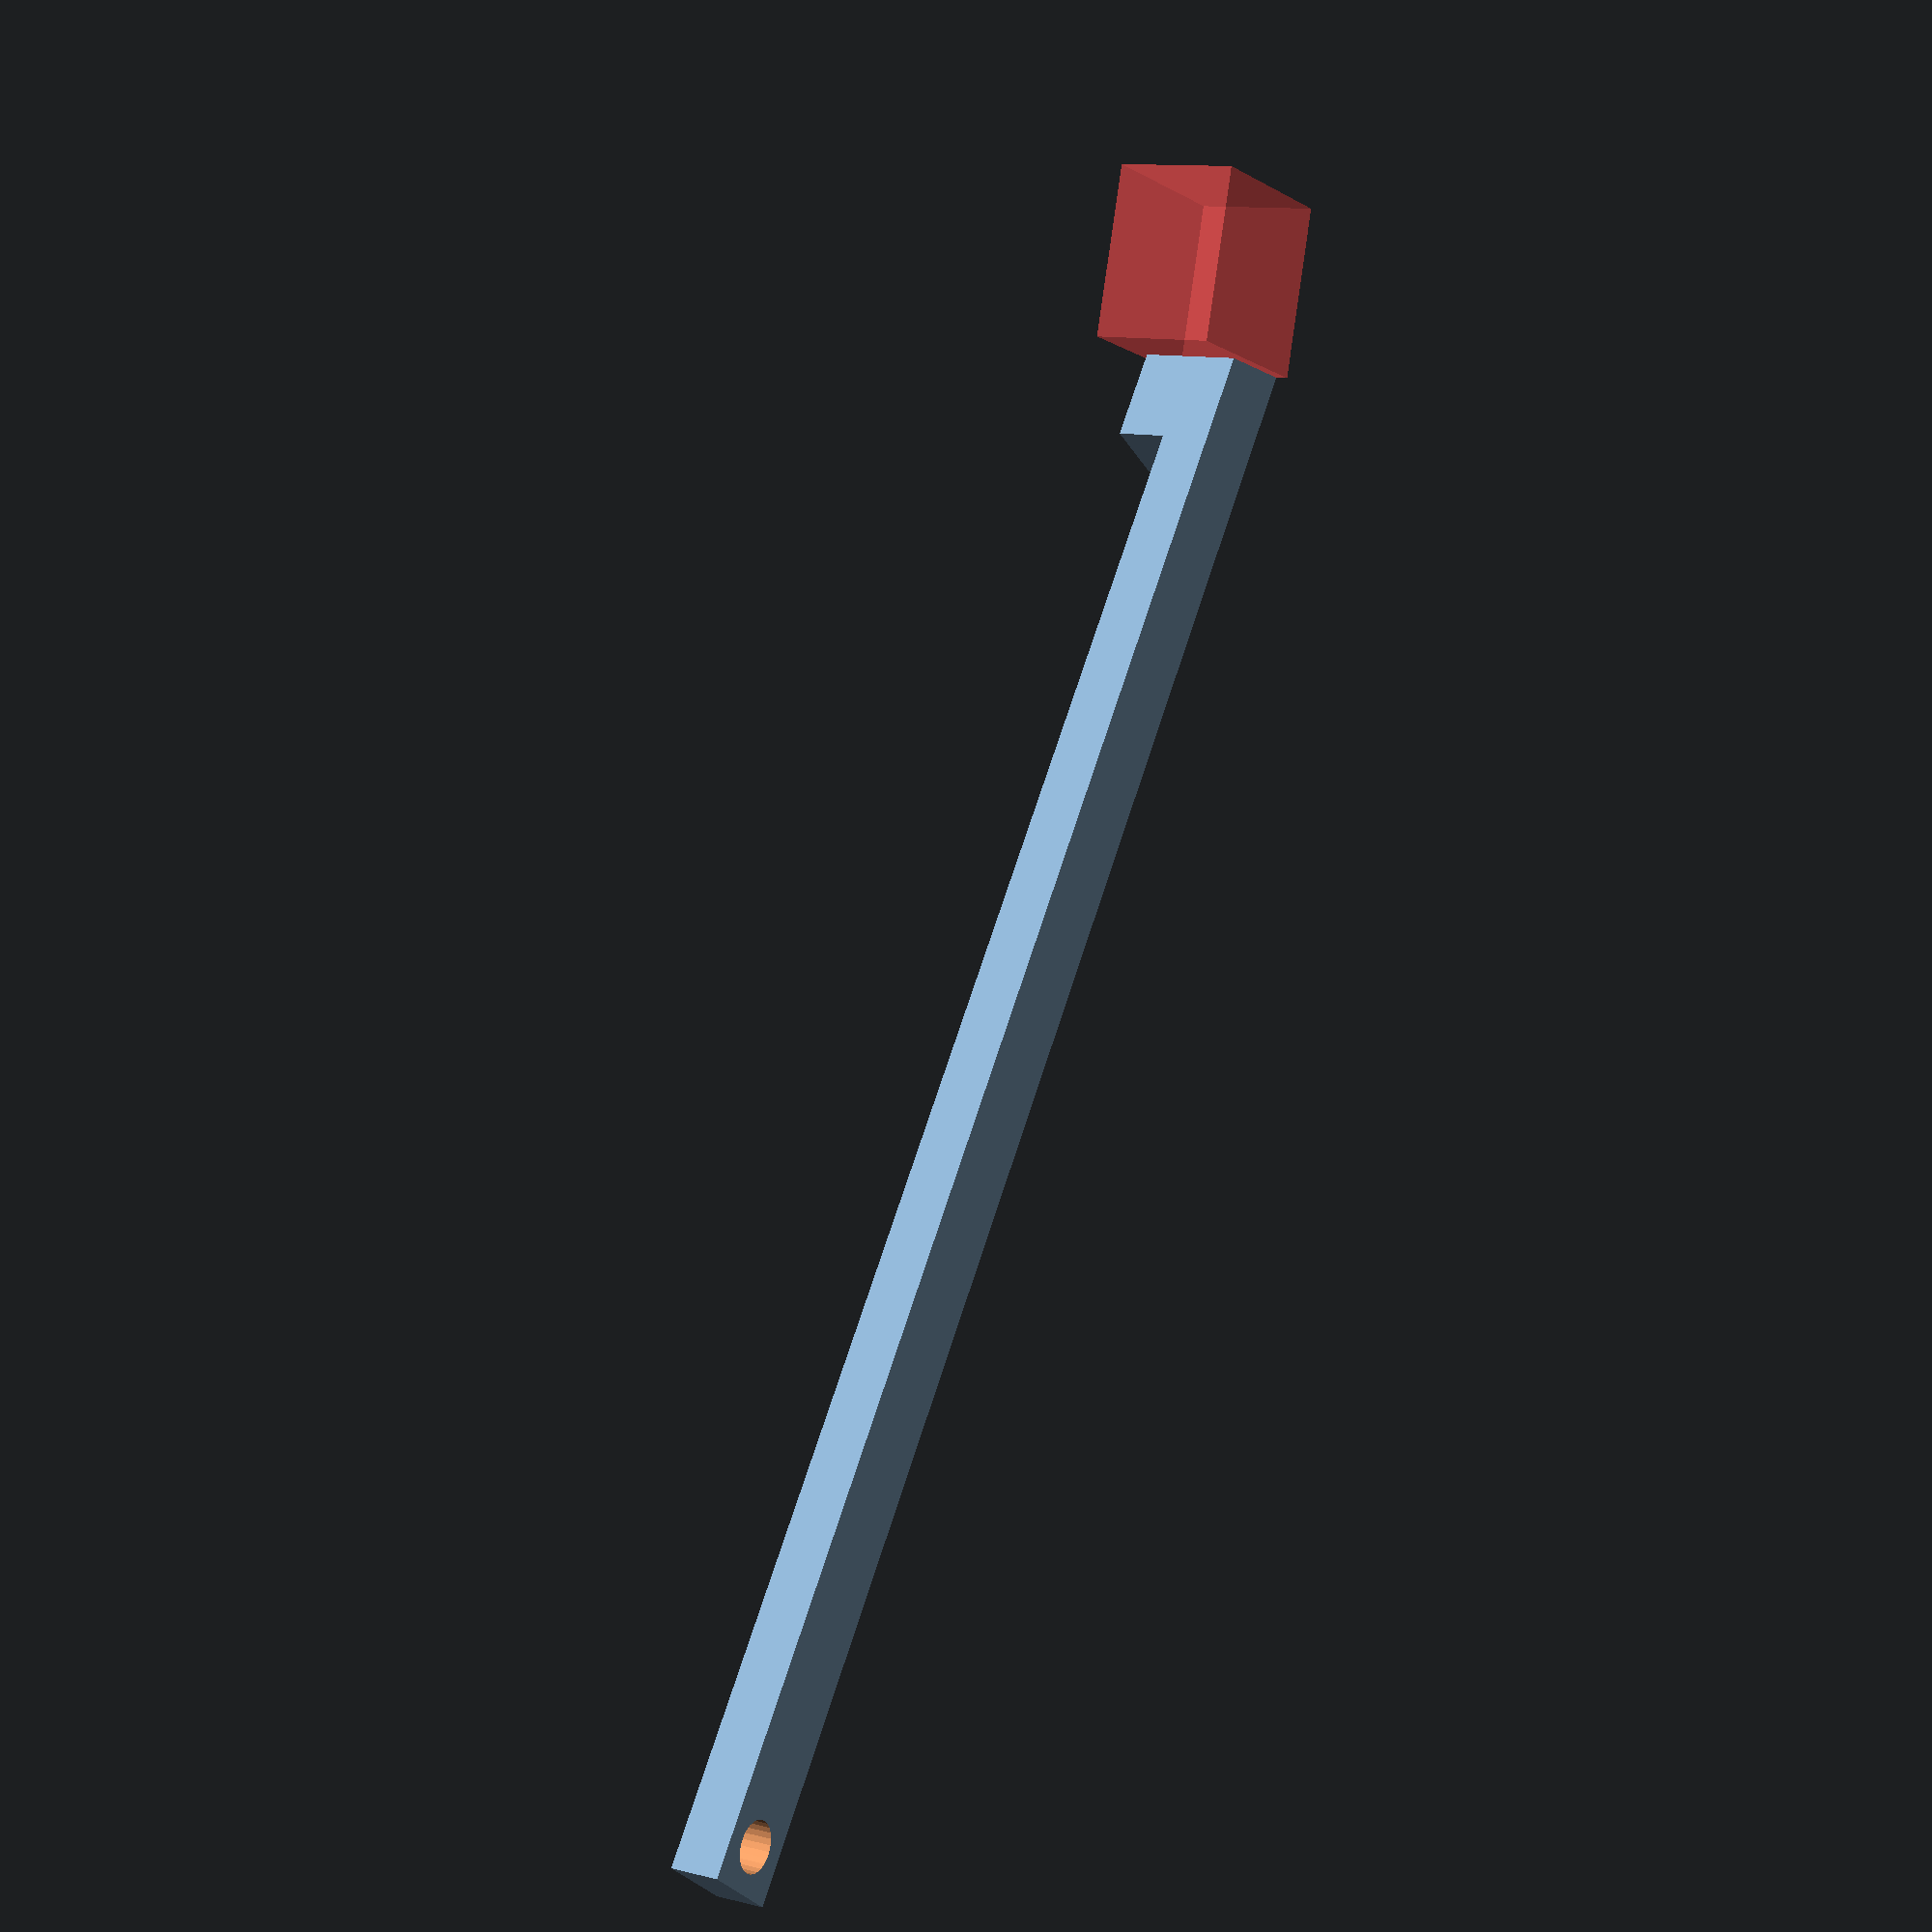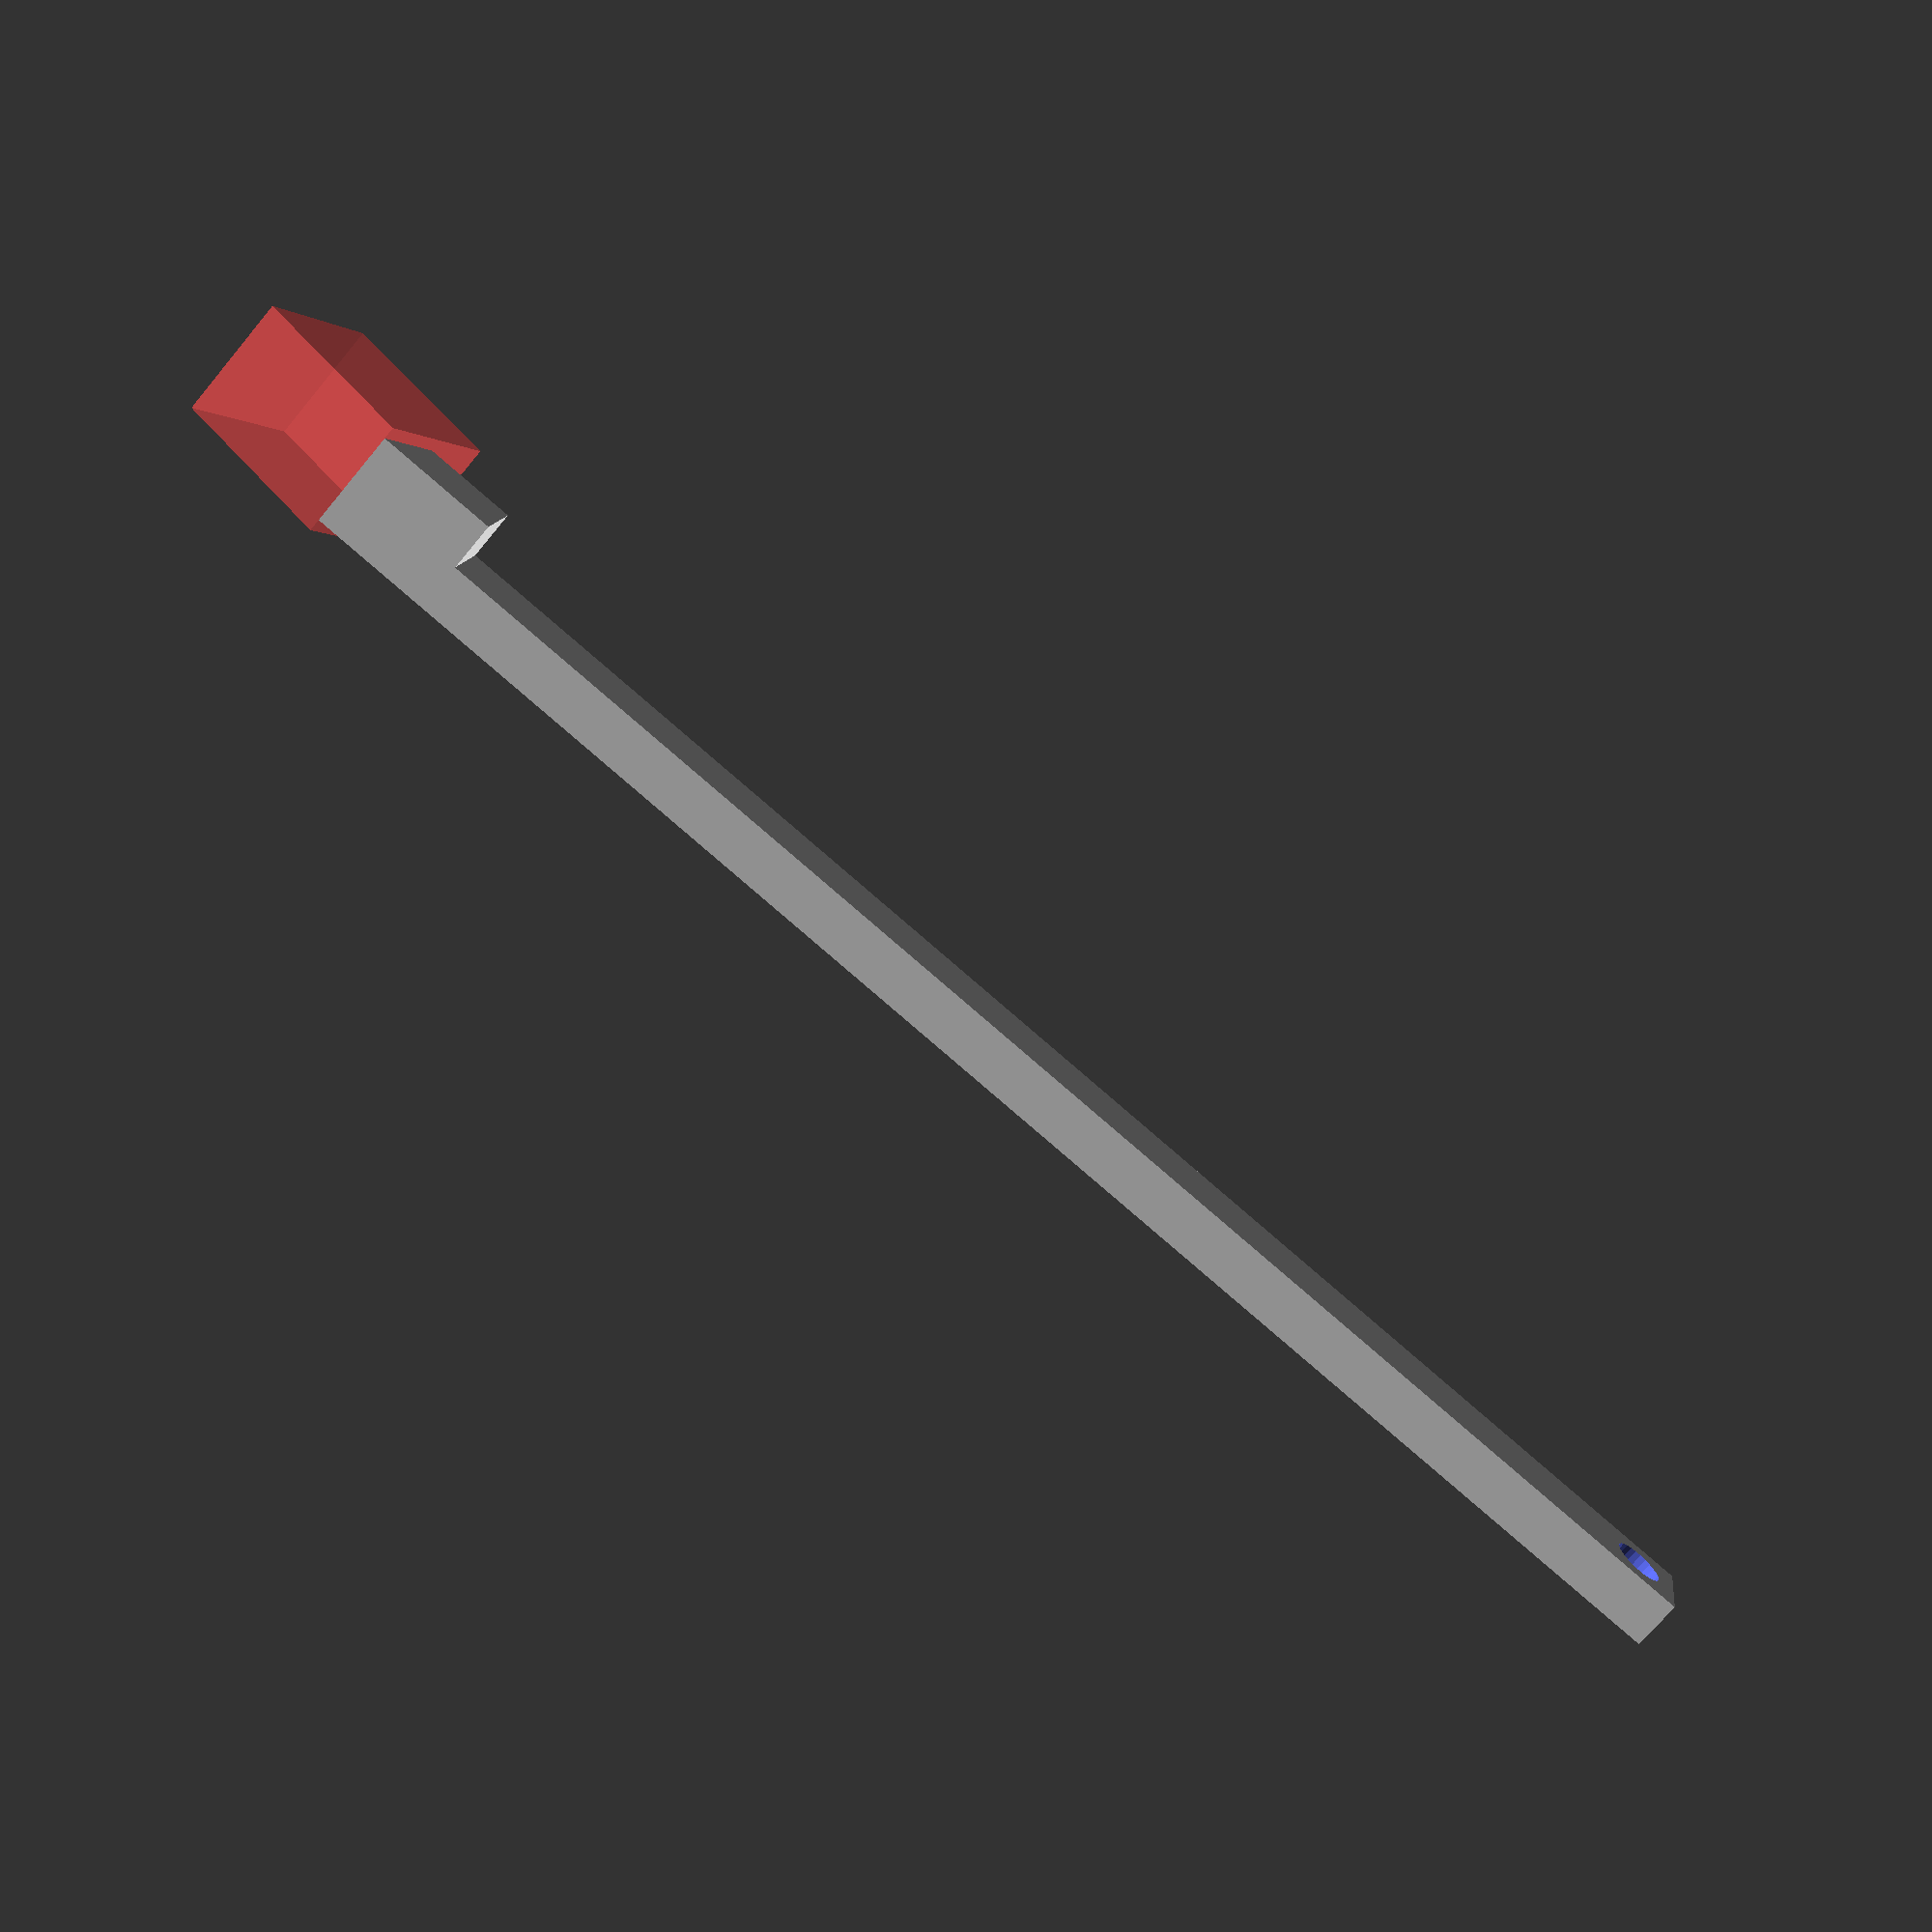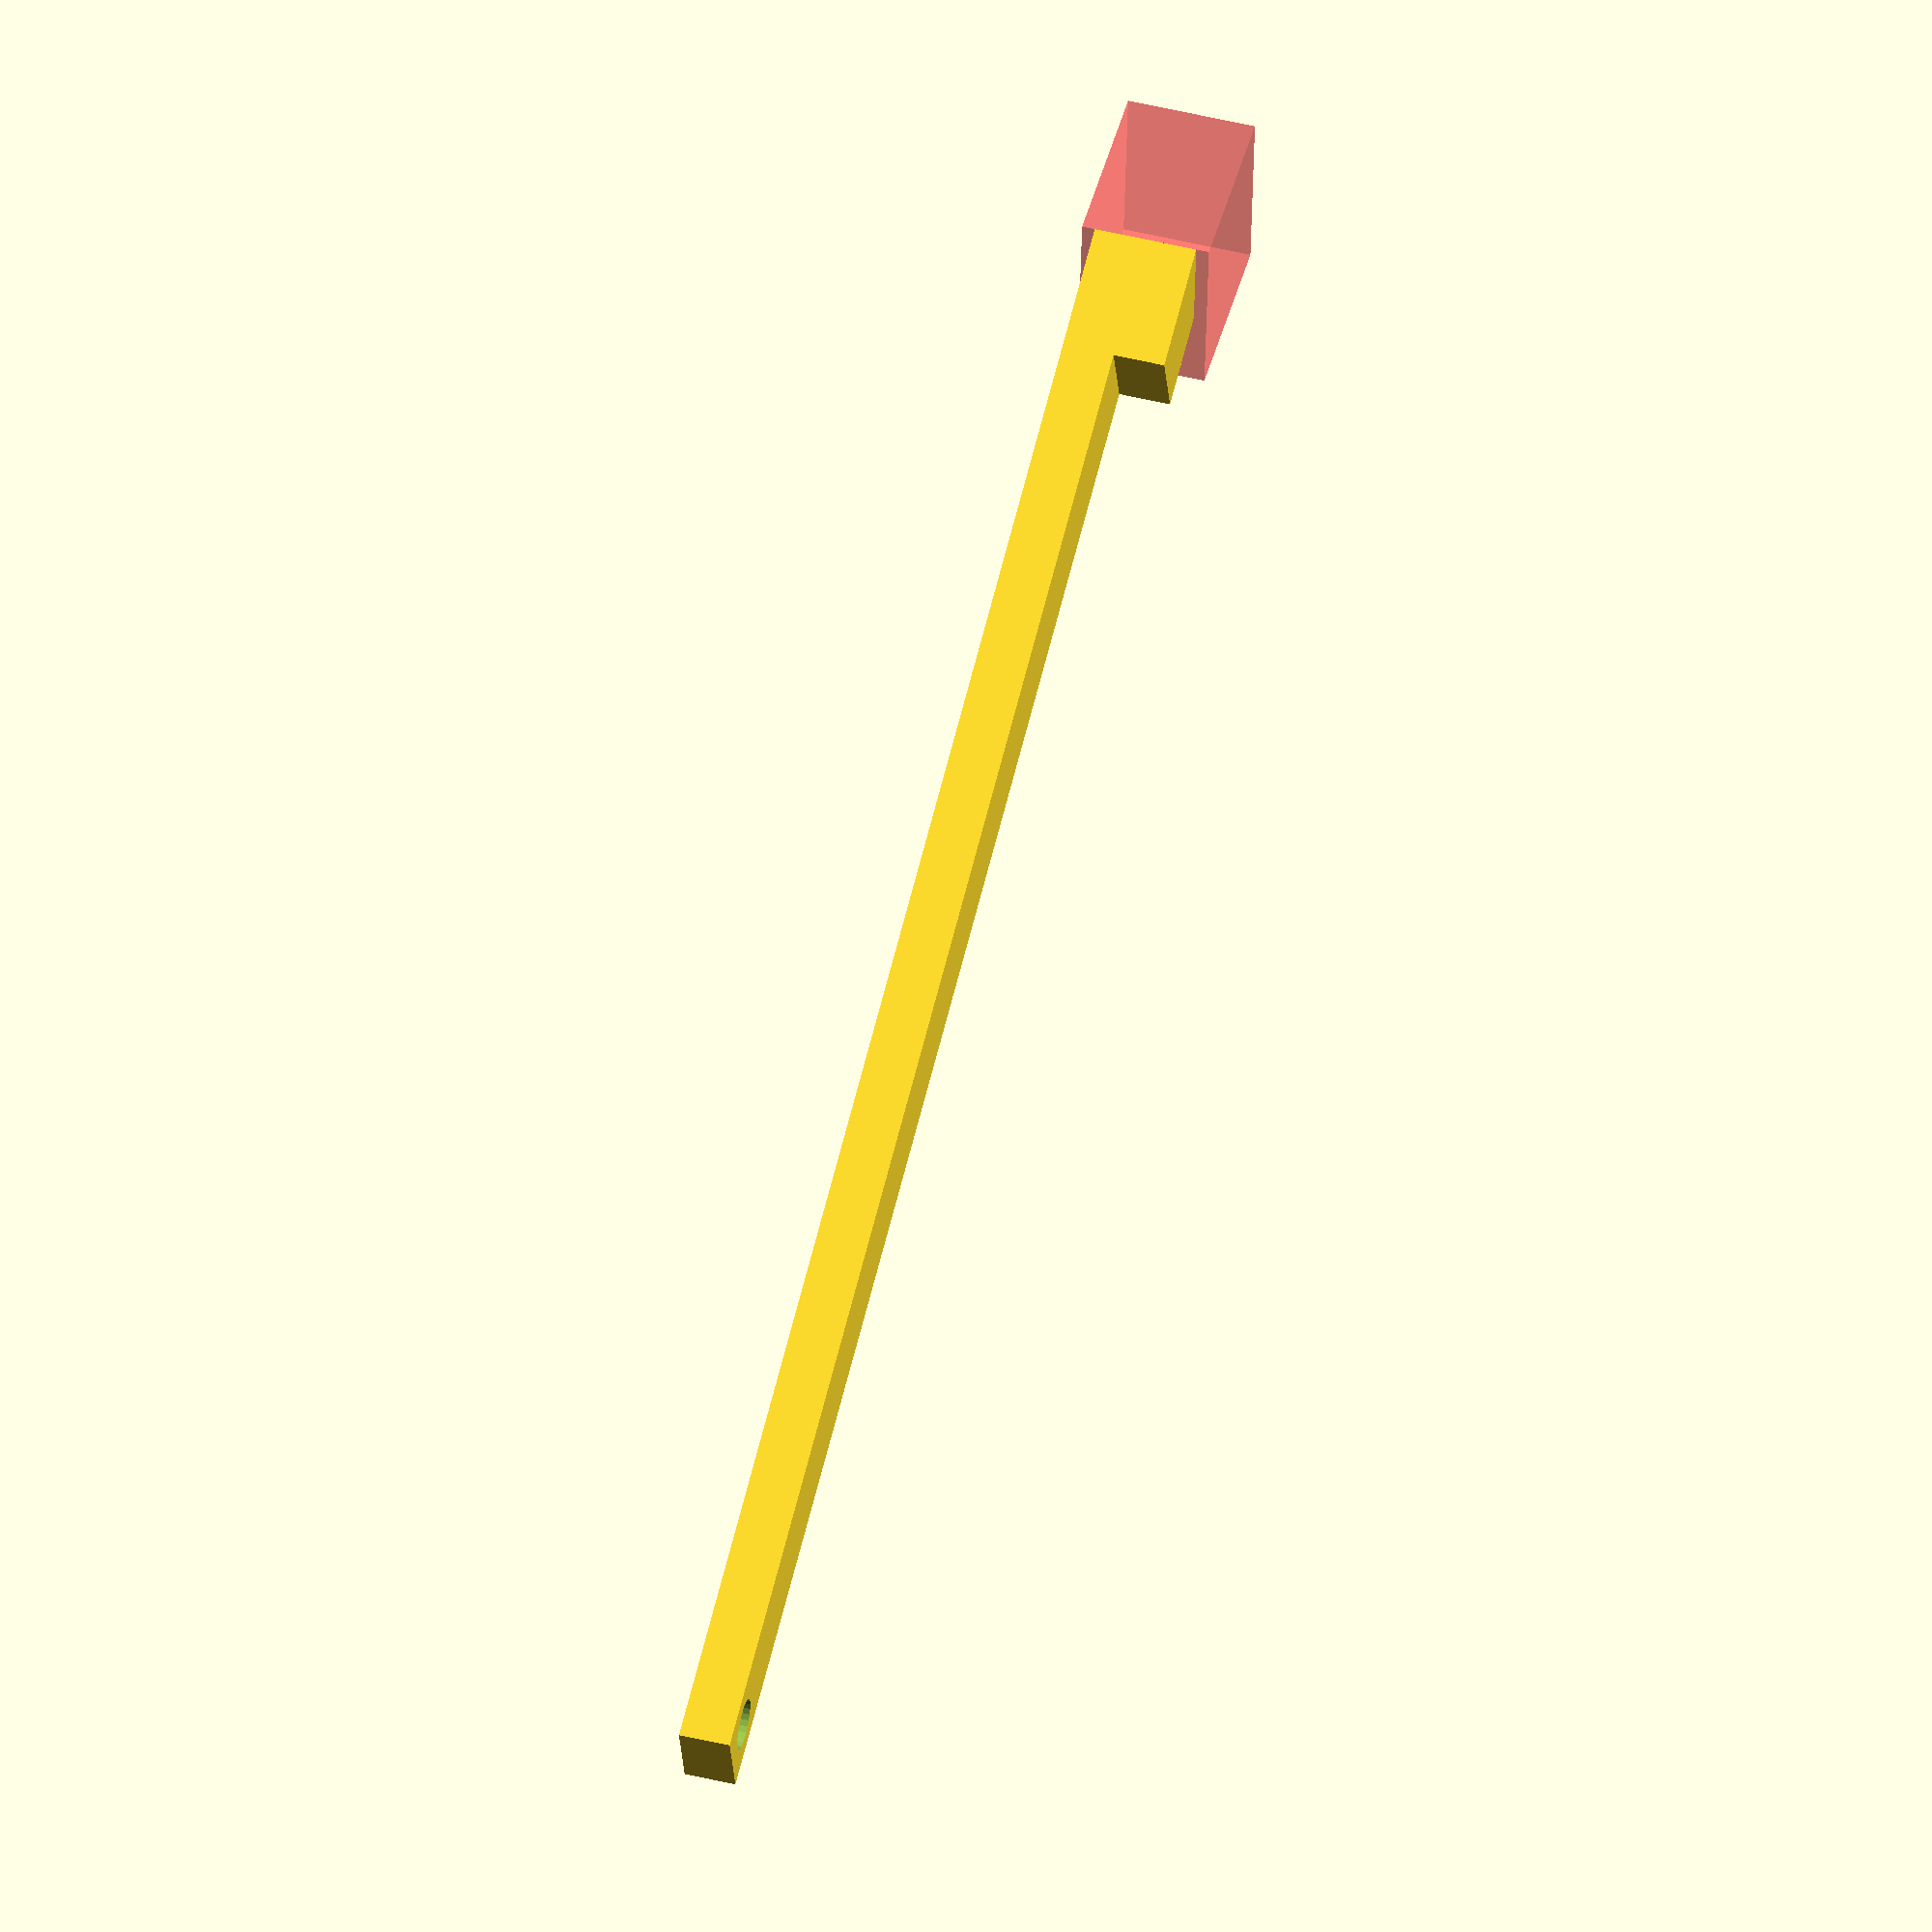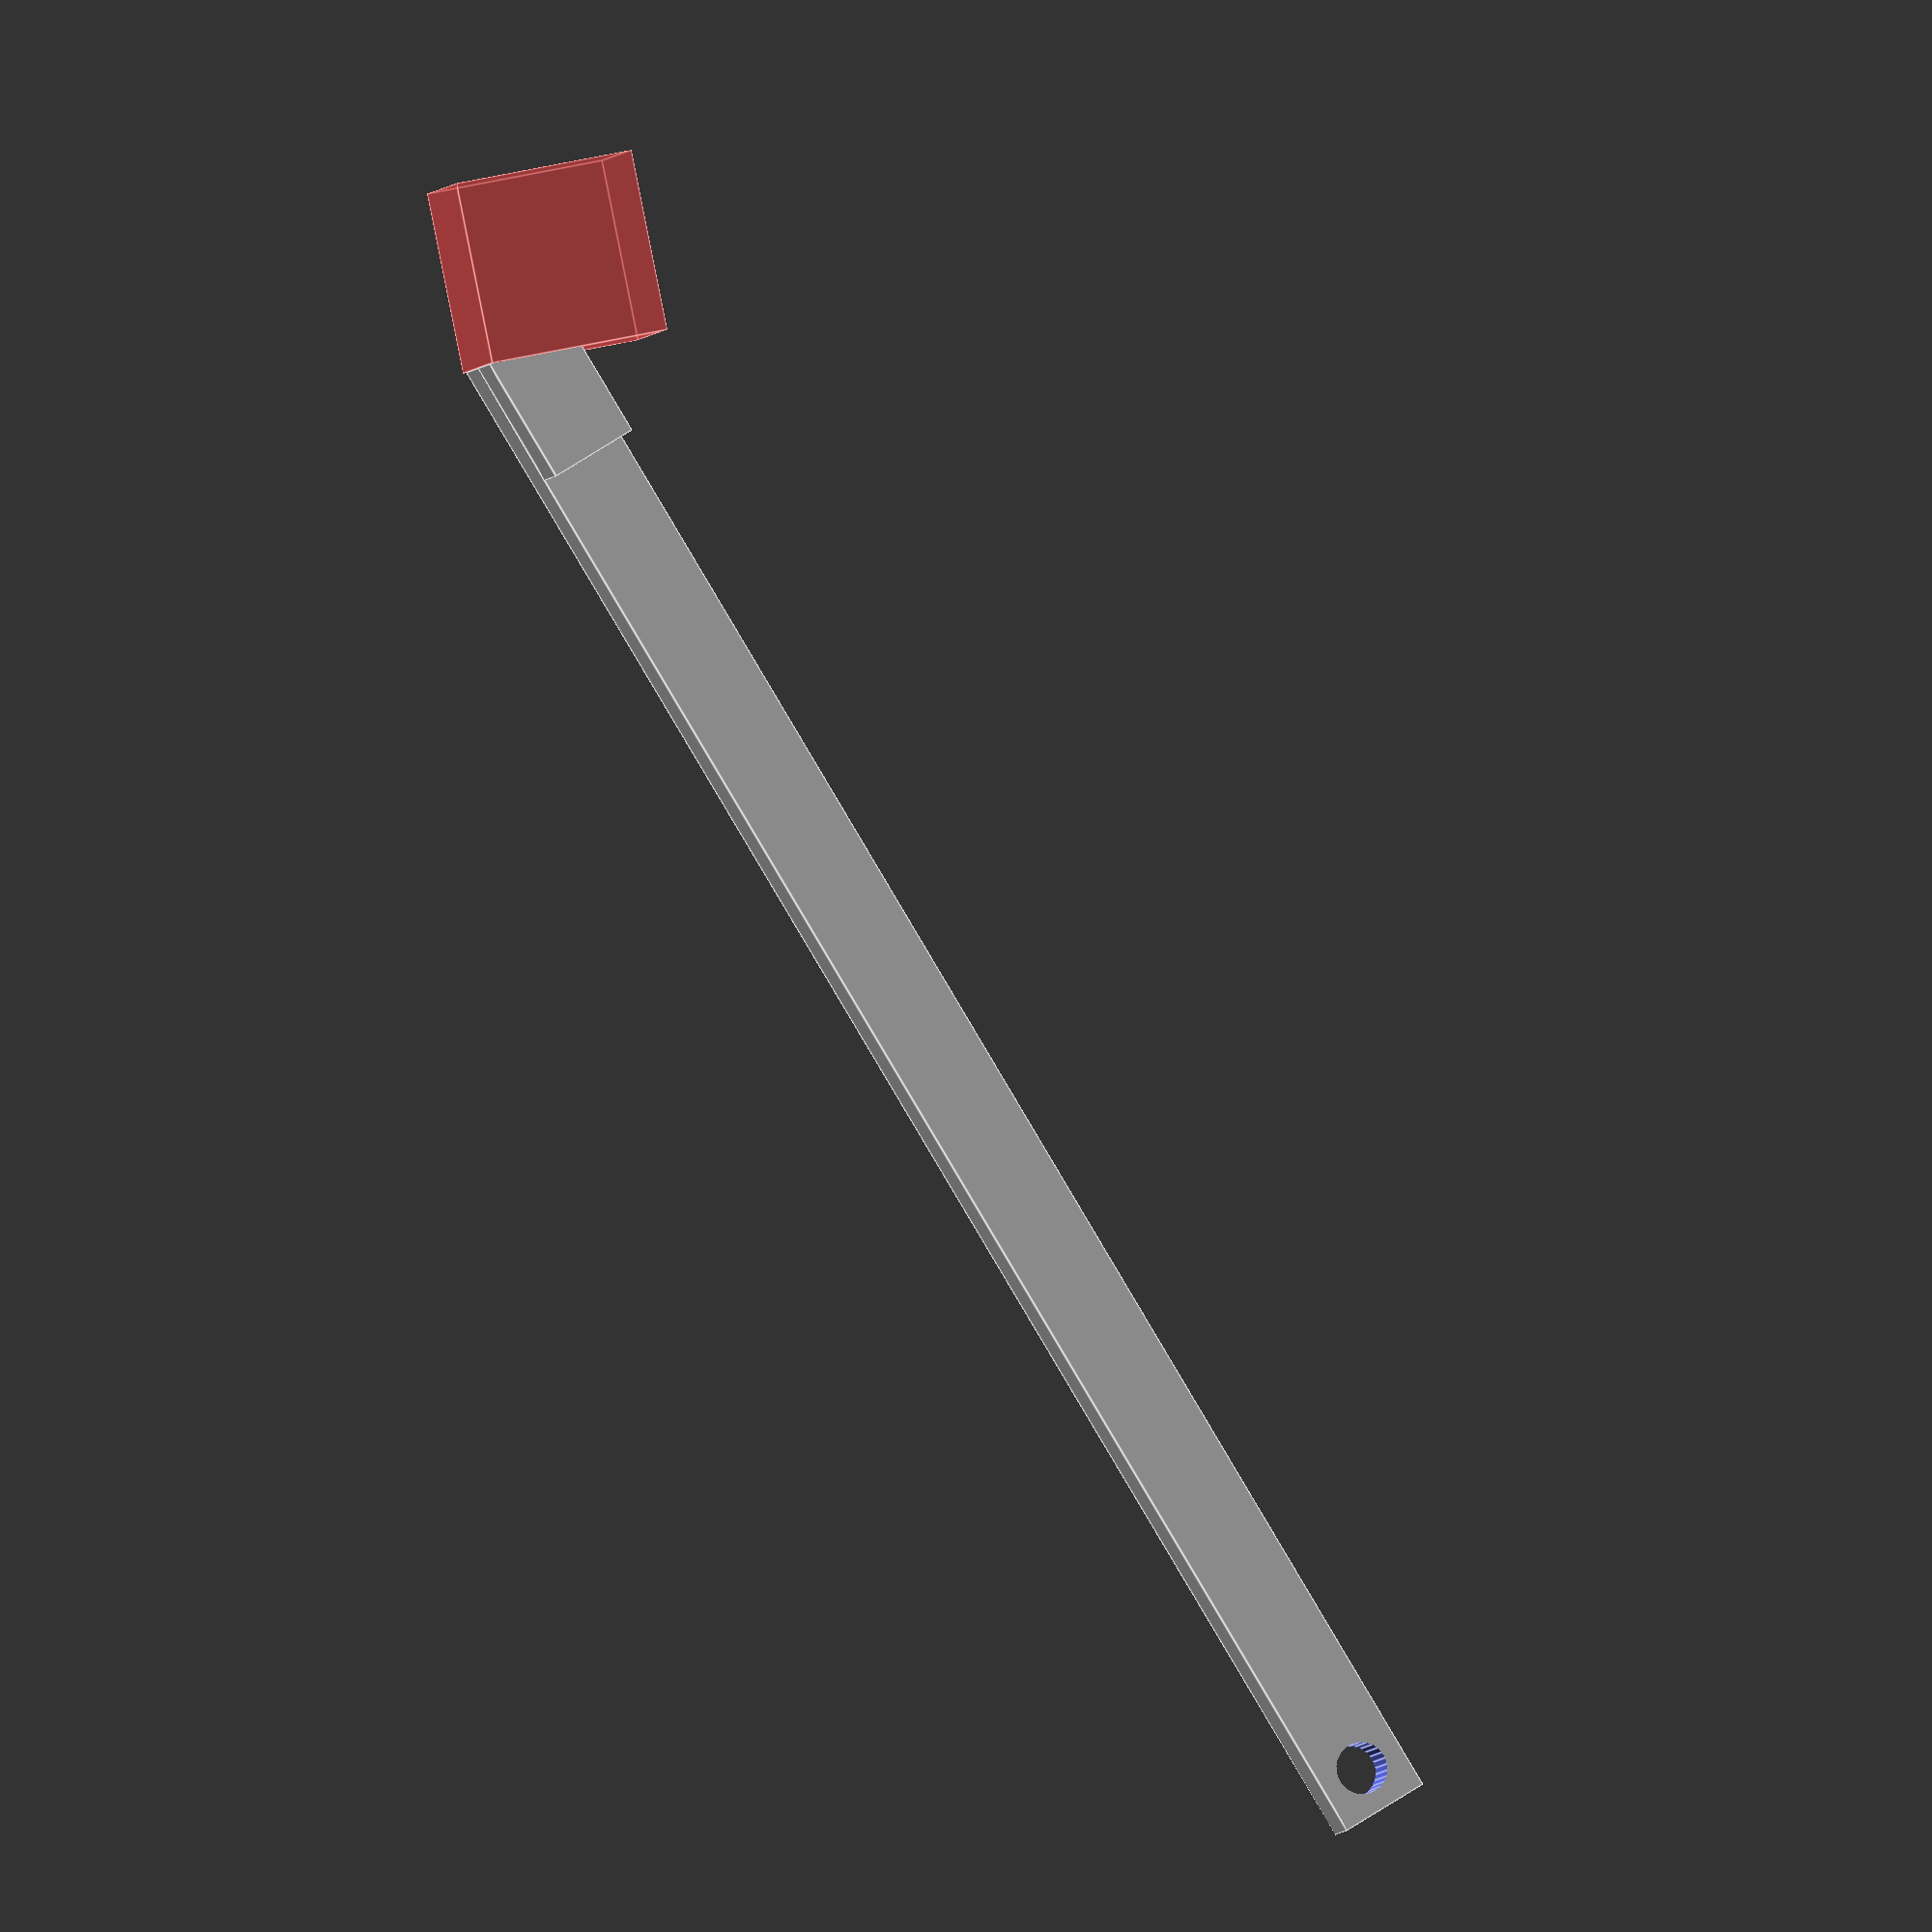
<openscad>
$fa=0.5; // default minimum facet angle is now 0.5
$fs=0.5; // default minimum facet size is now 0.5 mm

support_height = 4;
support_width = 7;
support_length = 130;

hole_diameter = 4;
hole_offset = 6;

difference() {
    union() {
        cube([support_length, support_width, support_height]);
        translate([support_length - 10, 0, -support_height]) cube([10, support_width, support_height]);
    }
    translate([support_width/2,support_width/2,-1]) cylinder(d = hole_diameter, h = 2 + support_height);
    #translate([support_length,0,-1-support_height]) rotate([0,0,20]) cube([support_width*2, support_width*2, 2 + support_height*2]); 
}

</openscad>
<views>
elev=348.9 azim=305.6 roll=301.9 proj=p view=solid
elev=252.3 azim=171.5 roll=39.8 proj=p view=wireframe
elev=129.1 azim=14.4 roll=75.4 proj=o view=solid
elev=4.8 azim=301.6 roll=167.0 proj=o view=edges
</views>
